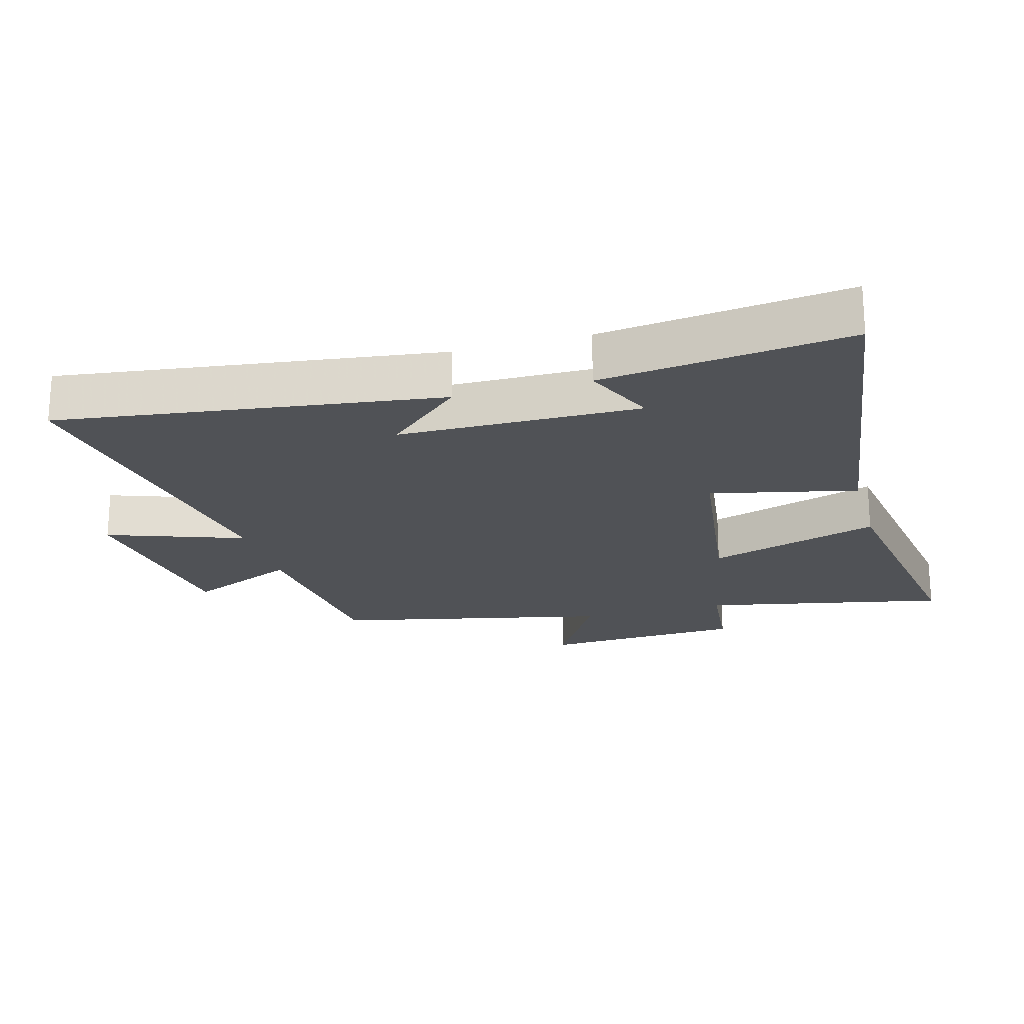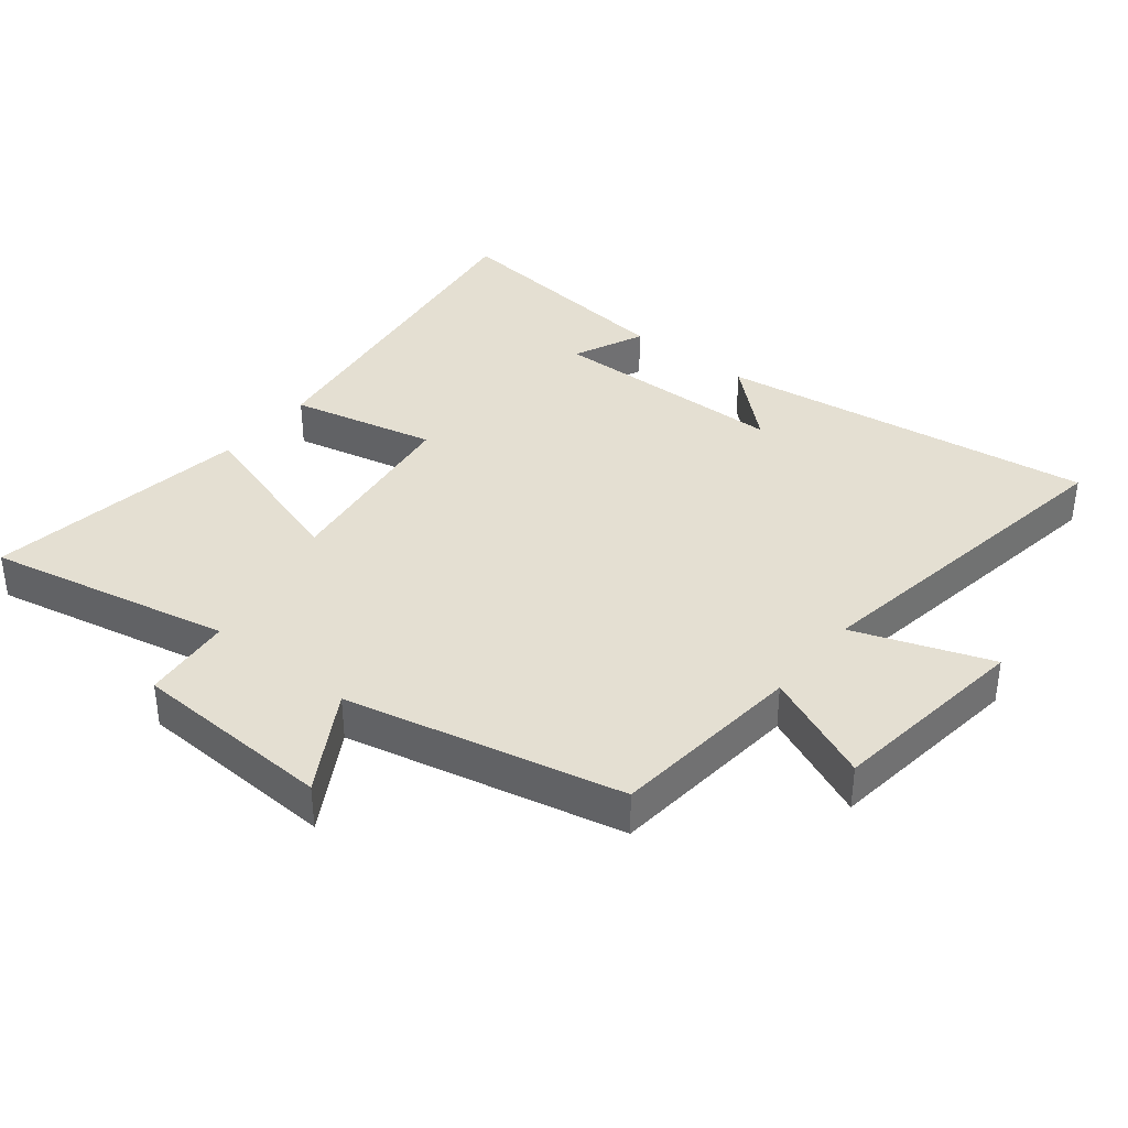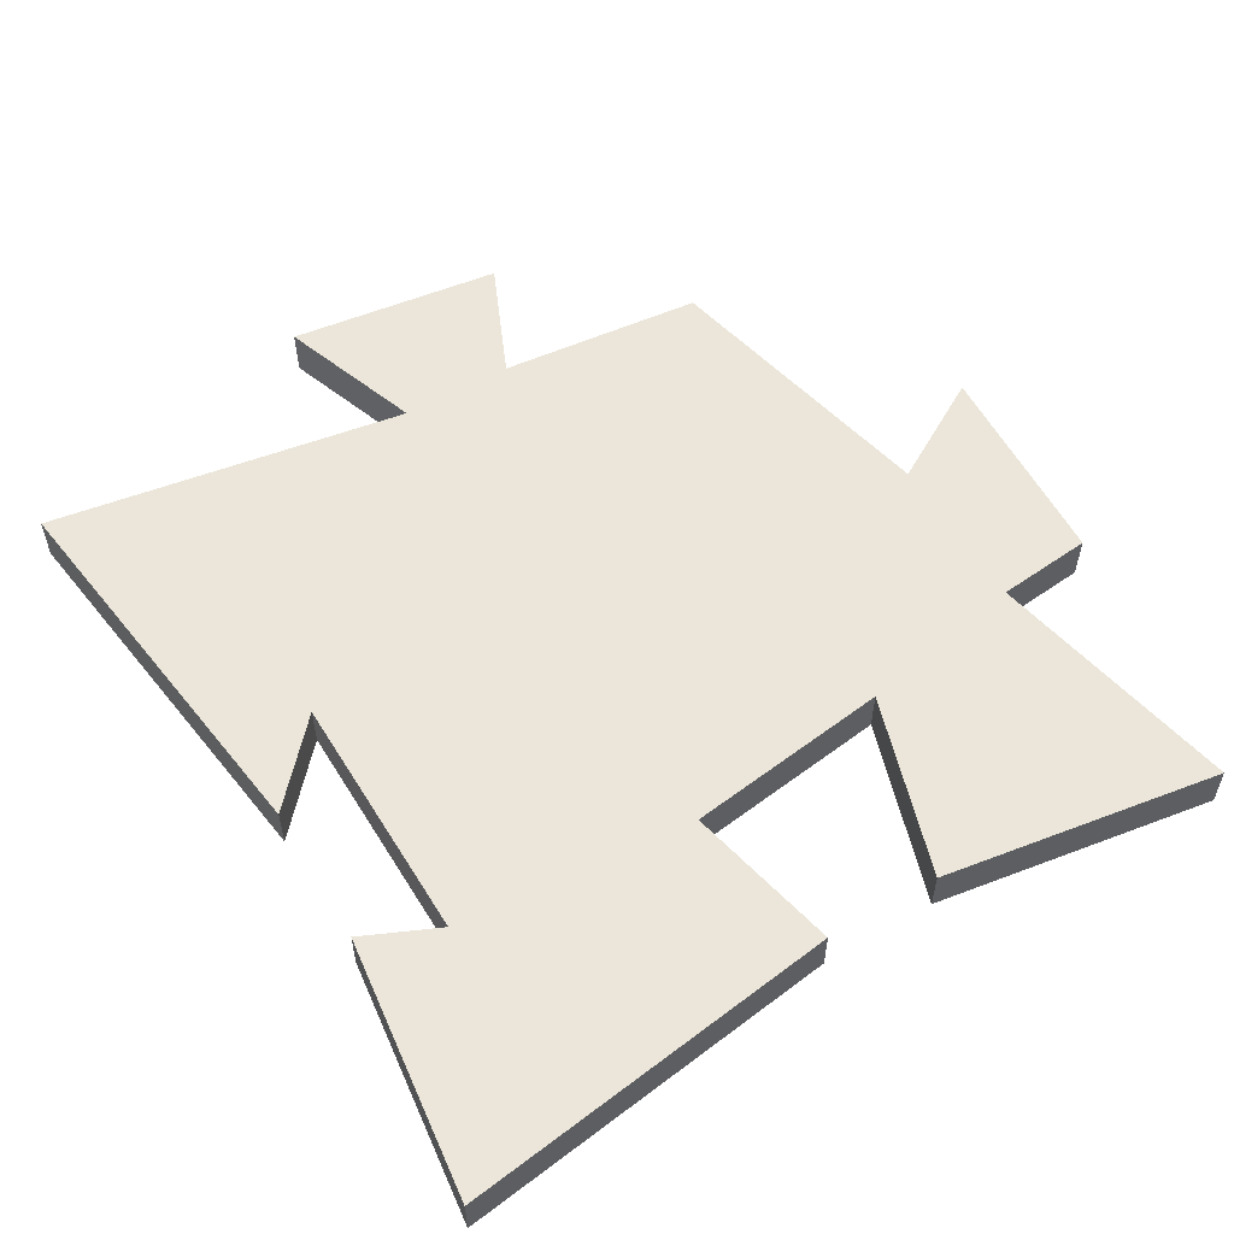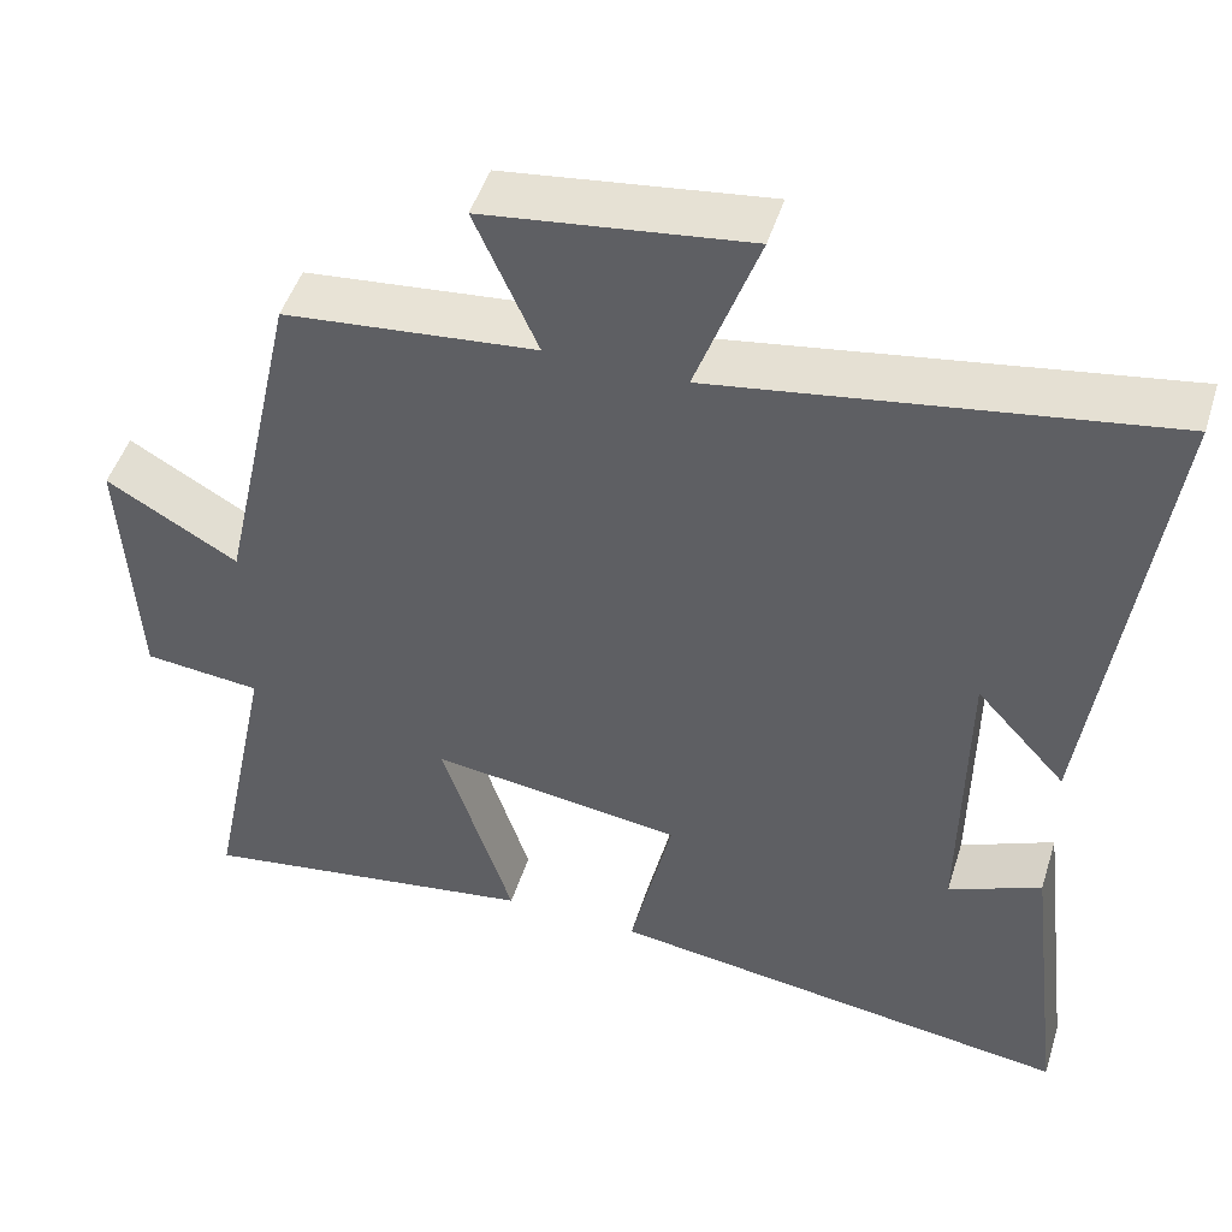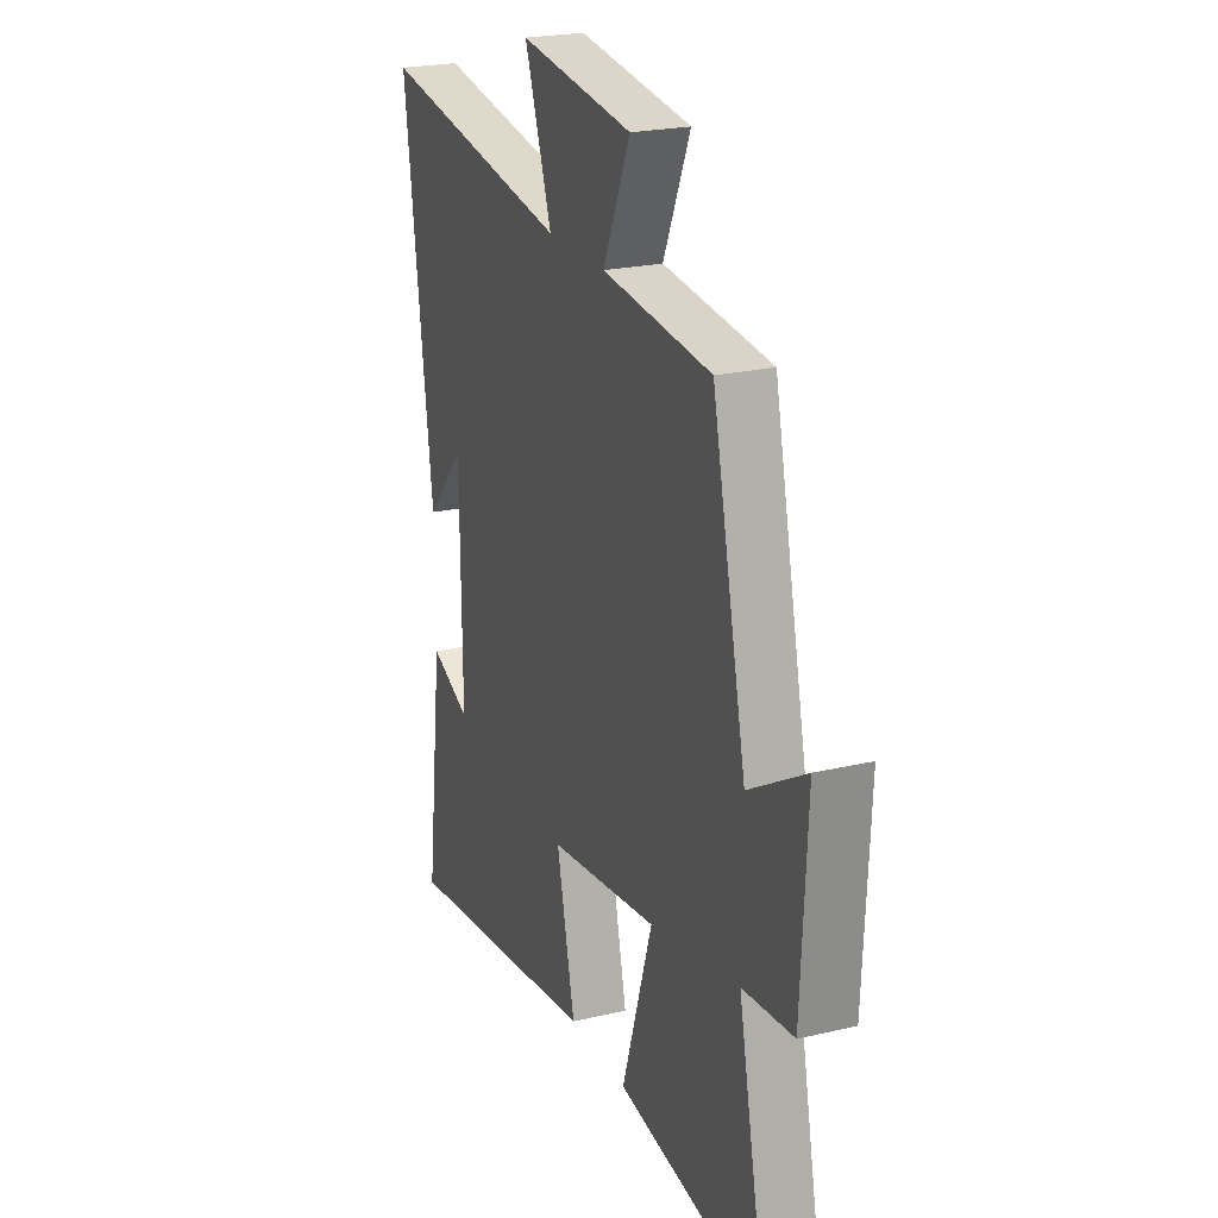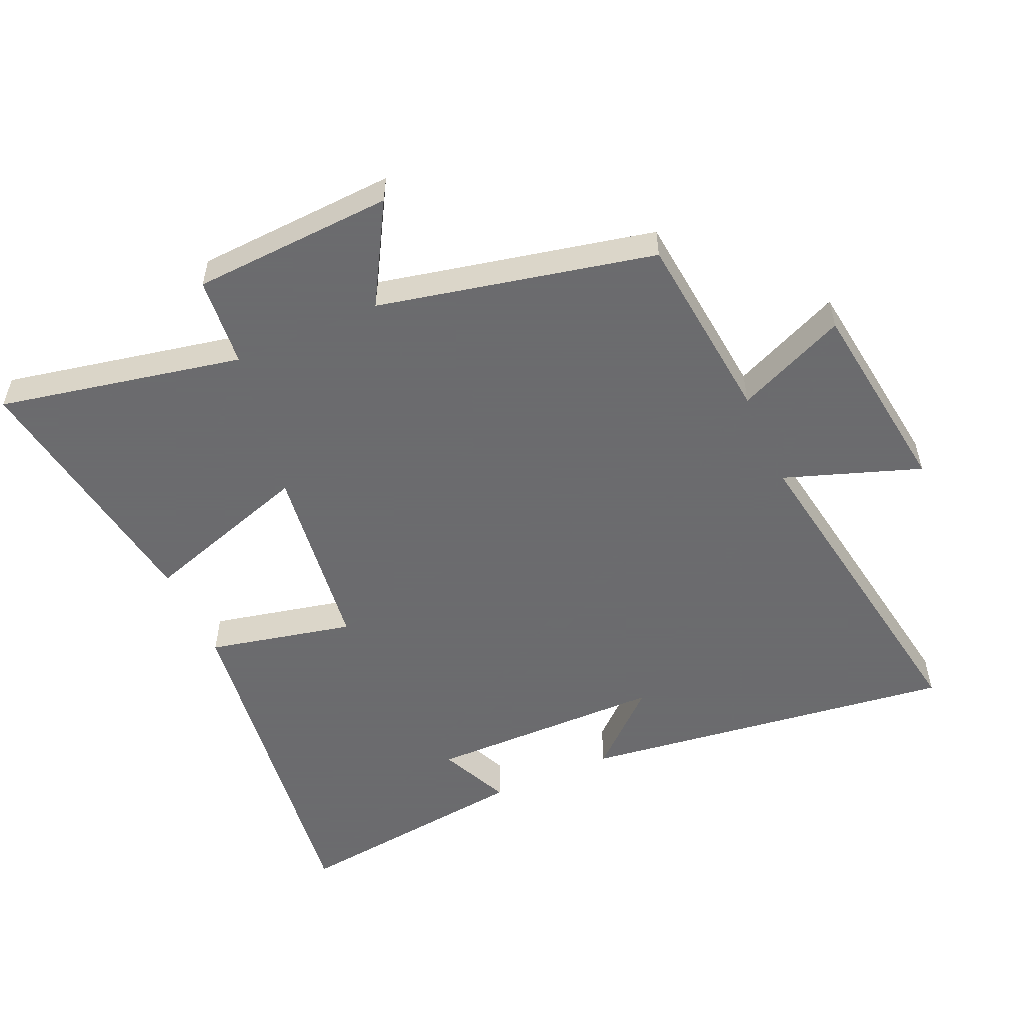
<metadata>
{"format":"obj","ext":"obj","renderer":"f3d","projection":"perspective","resolution":1024,"background":"white","views":[{"elev":-21.1,"azim":105.6,"up":"+Y"},{"elev":37.2,"azim":-51.5,"up":"+Y"},{"elev":55.7,"azim":149.4,"up":"+Y"},{"elev":48.5,"azim":17.3,"up":"+Z"},{"elev":22.7,"azim":-112.0,"up":"+Z"},{"elev":-53.5,"azim":-65.9,"up":"+Y"}]}
</metadata>
<code>
v -0.407 0.07 0.47
v -0.11 0.07 0.5
v -0.184 0.07 0.669
v 0.126 0.07 0.709
v 0.052 0.07 0.5
v 0.577 0.07 0.584
v 0.5 0.07 0.003
v 0.394 0.07 0.12
v 0.39 0.07 -0.248
v 0.5 0.07 -0.199
v 0.546 0.07 -0.576
v -0.007 0.07 -0.5
v 0.043 0.07 -0.276
v -0.255 0.07 -0.236
v -0.171 0.07 -0.5
v -0.577 0.07 -0.562
v -0.5 0.07 -0.187
v -0.639 0.07 -0.173
v -0.655 0.07 0.137
v -0.5 0.07 0.047
v -0.407 0 0.47
v -0.11 0 0.5
v -0.184 0 0.669
v 0.126 0 0.709
v 0.052 0 0.5
v 0.577 0 0.584
v 0.5 0 0.003
v 0.394 0 0.12
v 0.39 0 -0.248
v 0.5 0 -0.199
v 0.546 0 -0.576
v -0.007 0 -0.5
v 0.043 0 -0.276
v -0.255 0 -0.236
v -0.171 0 -0.5
v -0.577 0 -0.562
v -0.5 0 -0.187
v -0.639 0 -0.173
v -0.655 0 0.137
v -0.5 0 0.047
f 17 18 19 20
f 17 20 1 2
f 14 15 16 17
f 13 14 17 2
f 11 12 13
f 11 13 2
f 9 10 11
f 9 11 2 3
f 8 9 3
f 5 6 7 8
f 5 8 3
f 3 4 5
f 40 39 38 37
f 22 21 40 37
f 37 36 35 34
f 22 37 34 33
f 33 32 31
f 22 33 31
f 31 30 29
f 23 22 31 29
f 23 29 28
f 28 27 26 25
f 23 28 25
f 25 24 23
f 1 21 22 2
f 2 22 23 3
f 3 23 24 4
f 4 24 25 5
f 5 25 26 6
f 6 26 27 7
f 7 27 28 8
f 8 28 29 9
f 9 29 30 10
f 10 30 31 11
f 11 31 32 12
f 12 32 33 13
f 13 33 34 14
f 14 34 35 15
f 15 35 36 16
f 16 36 37 17
f 17 37 38 18
f 18 38 39 19
f 19 39 40 20
f 20 40 21 1

</code>
